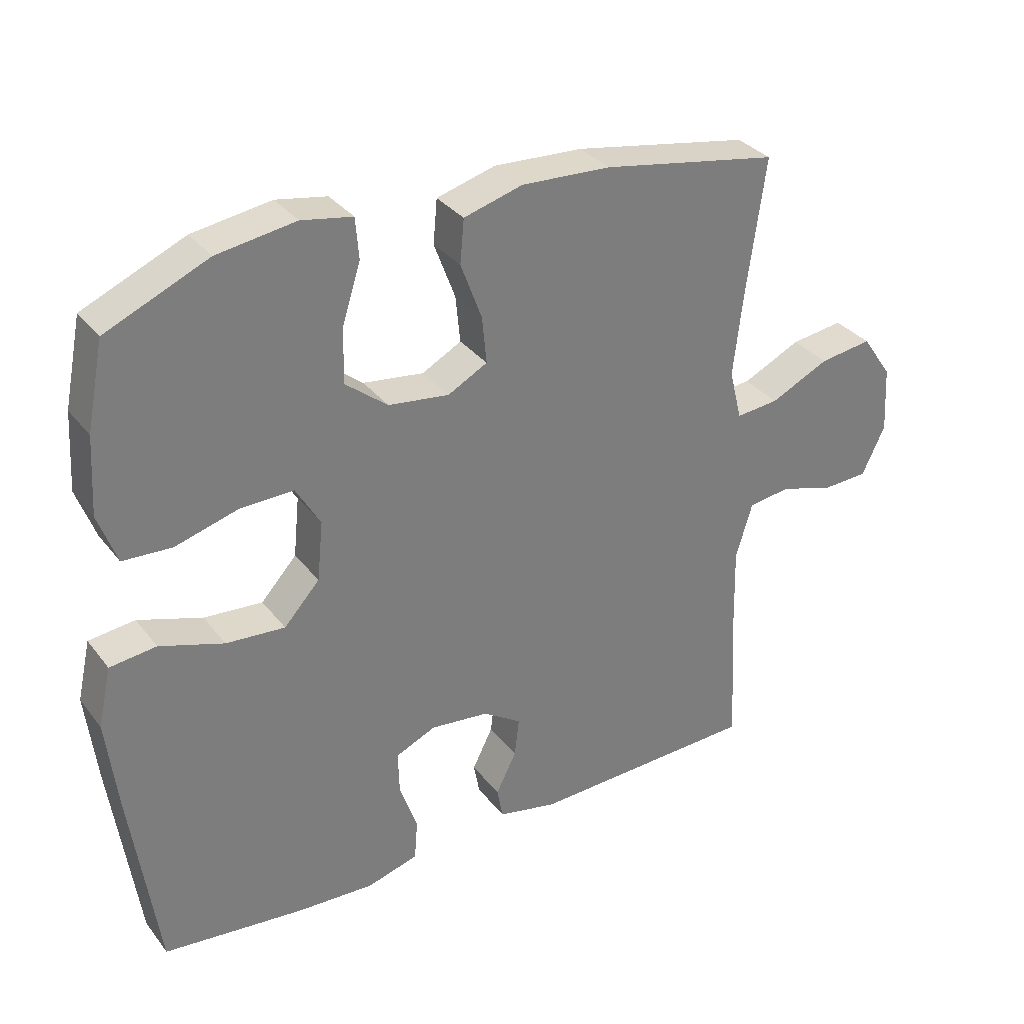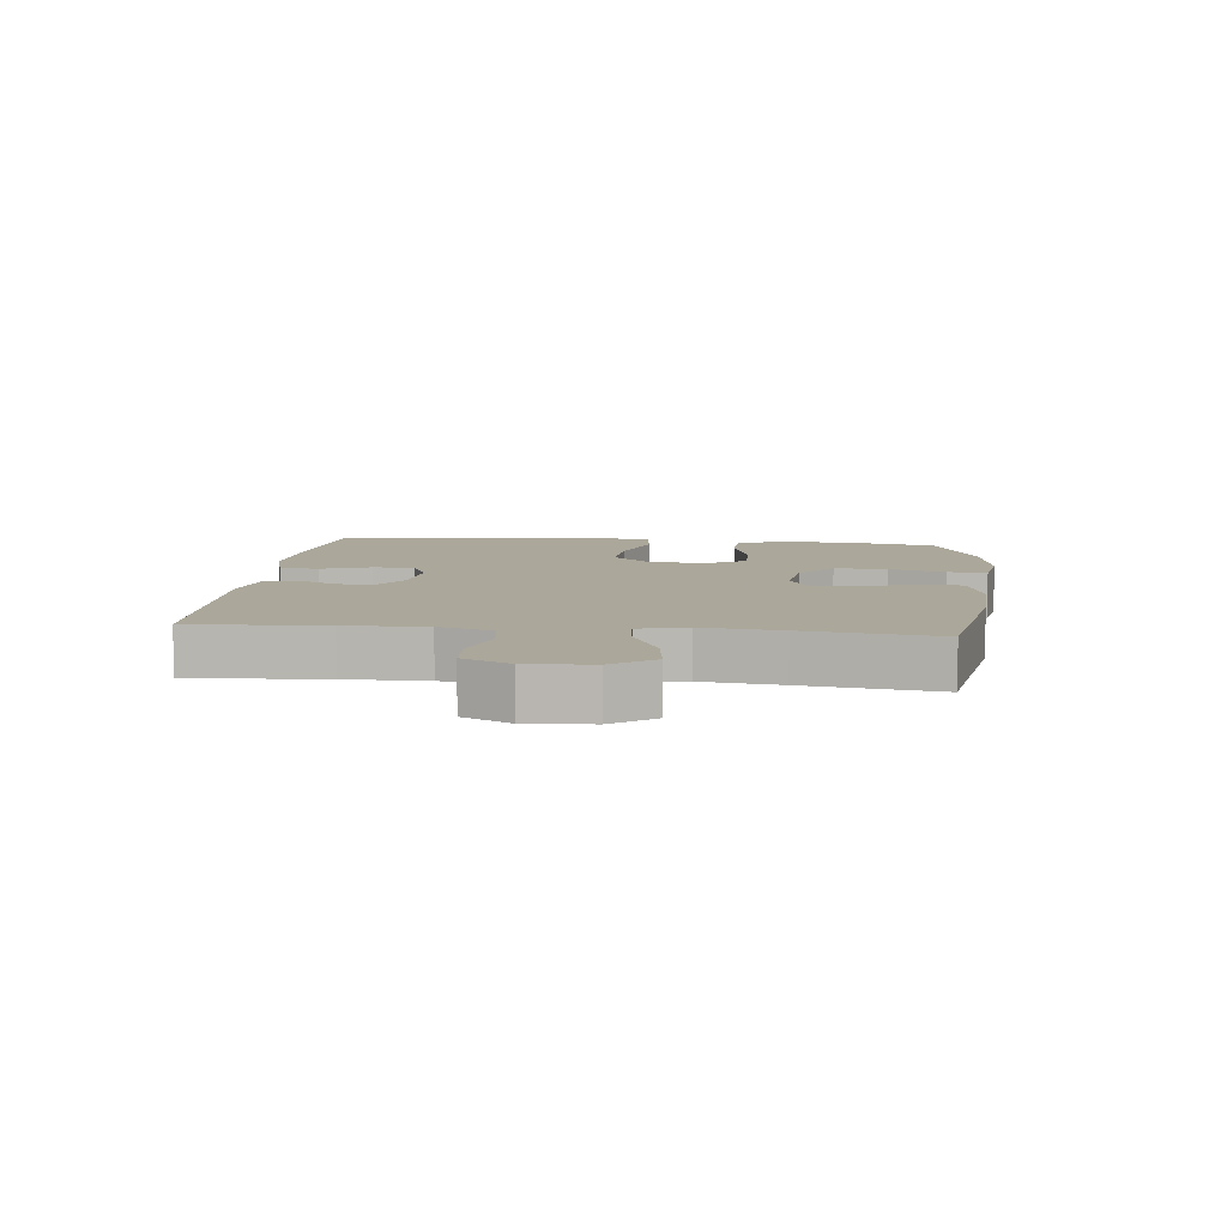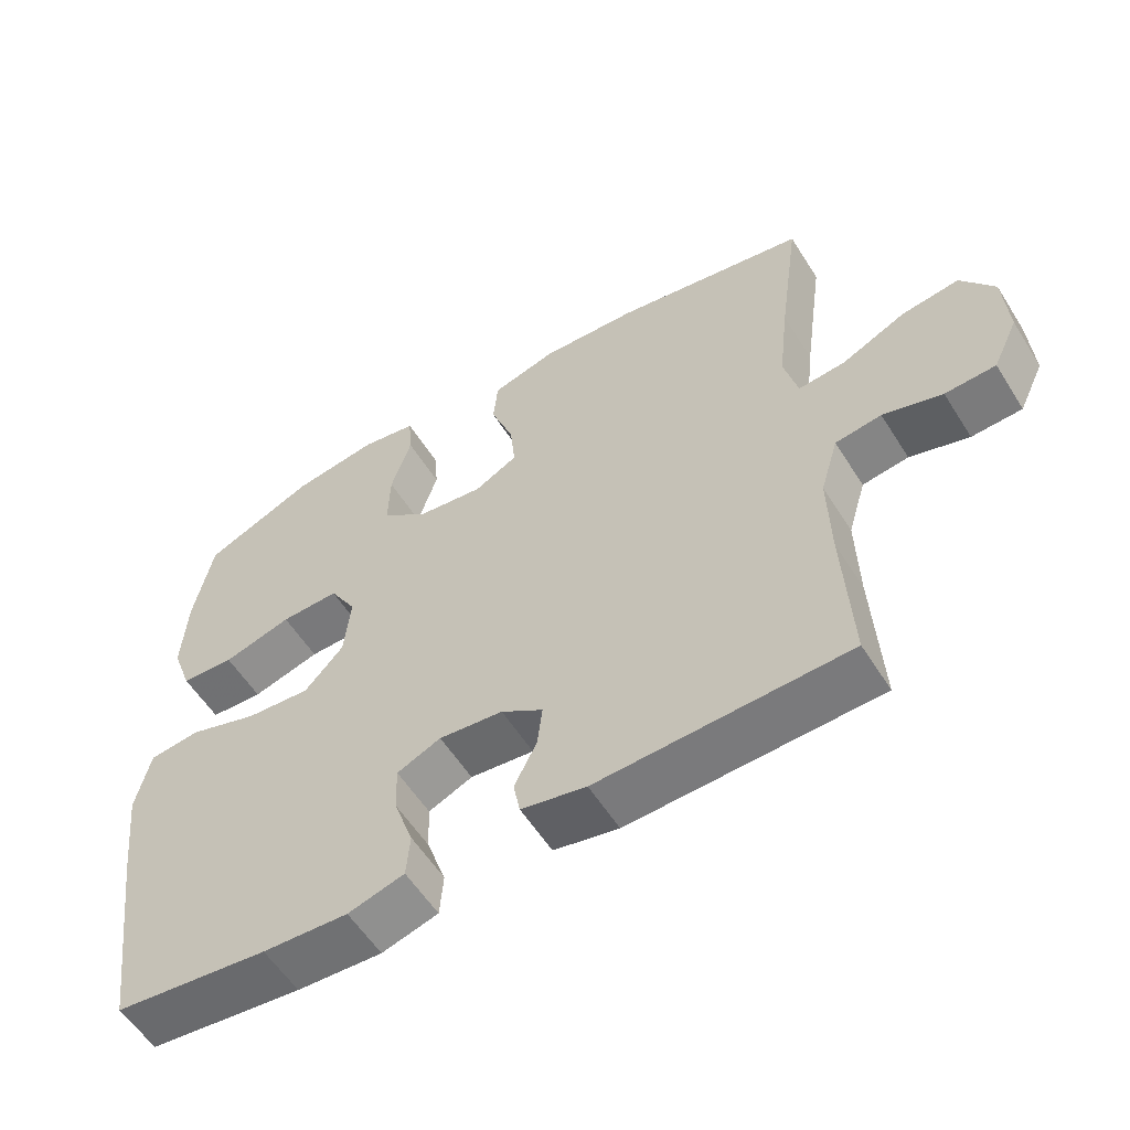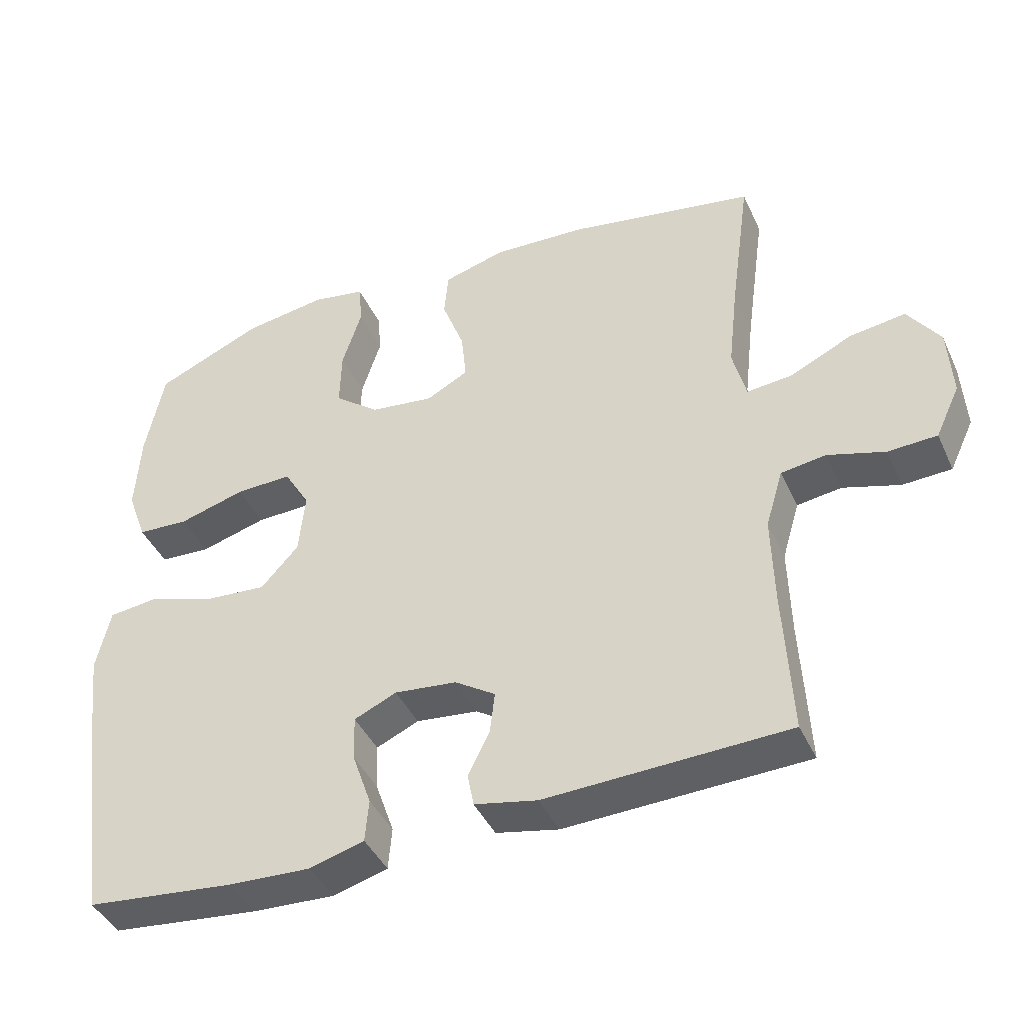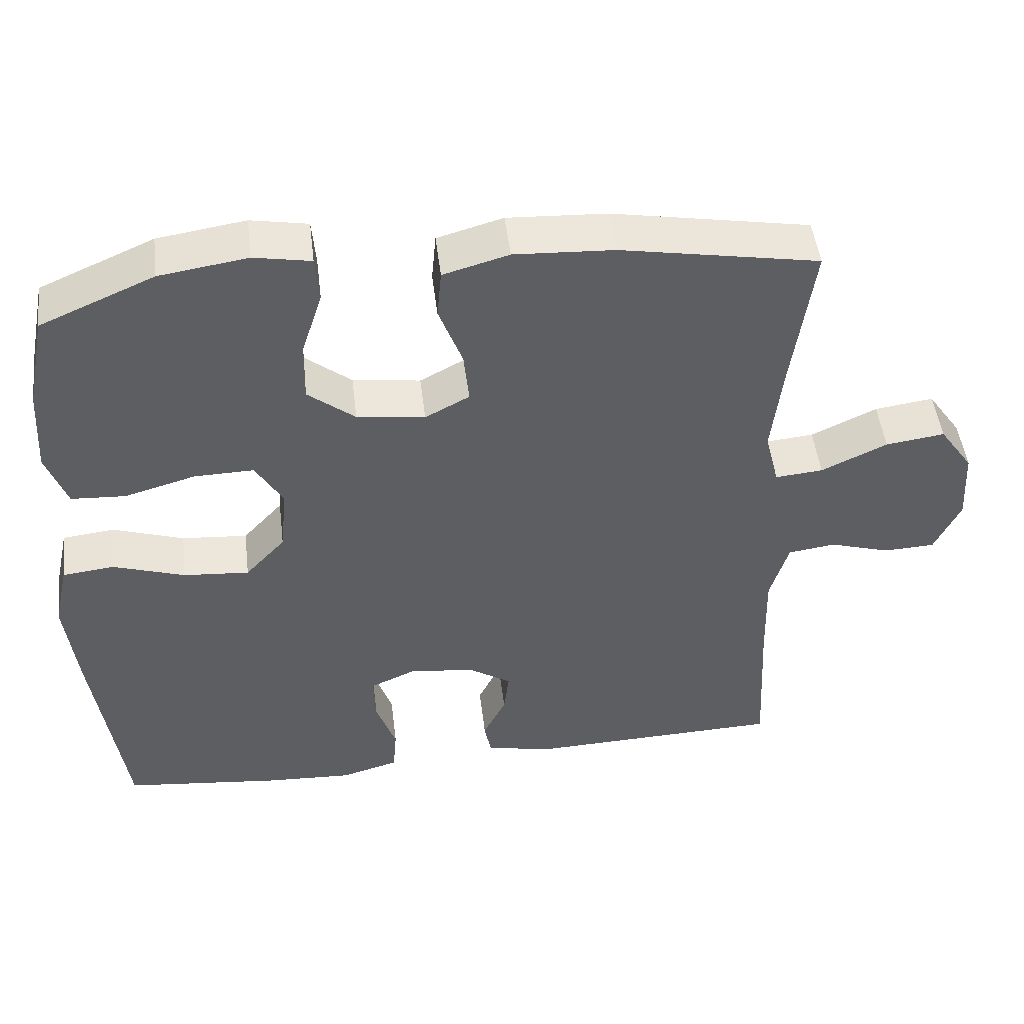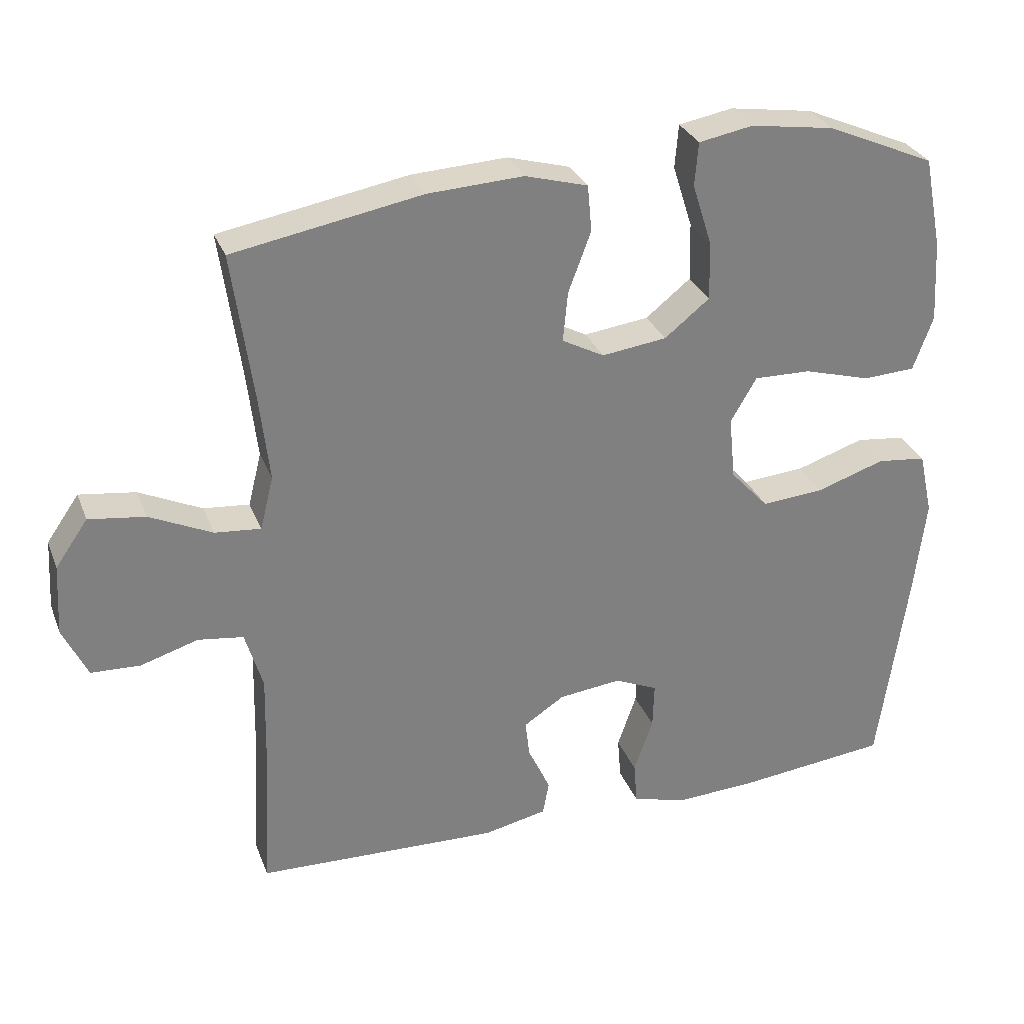
<metadata>
{"format":"obj","ext":"obj","renderer":"f3d","projection":"perspective","resolution":1024,"background":"white","views":[{"elev":32.7,"azim":148.5,"up":"+Z"},{"elev":8.2,"azim":-84.0,"up":"+Y"},{"elev":-57.0,"azim":-148.1,"up":"+Z"},{"elev":-42.3,"azim":-156.6,"up":"+Z"},{"elev":48.4,"azim":173.1,"up":"+Z"},{"elev":30.1,"azim":-18.9,"up":"+Z"}]}
</metadata>
<code>
v 0.5 0.07 -0.5
v 0.287 0.07 -0.523
v 0.169 0.07 -0.529
v 0.091 0.07 -0.507
v 0.086 0.07 -0.446
v 0.113 0.07 -0.368
v 0.115 0.07 -0.303
v 0.054 0.07 -0.276
v -0.035 0.07 -0.286
v -0.093 0.07 -0.324
v -0.086 0.07 -0.383
v -0.055 0.07 -0.445
v -0.064 0.07 -0.493
v -0.154 0.07 -0.512
v -0.5 0.07 -0.5
v -0.489 0.07 -0.289
v -0.486 0.07 -0.162
v -0.511 0.07 -0.078
v -0.575 0.07 -0.069
v -0.657 0.07 -0.094
v -0.727 0.07 -0.091
v -0.762 0.07 -0.017
v -0.756 0.07 0.084
v -0.71 0.07 0.15
v -0.63 0.07 0.139
v -0.541 0.07 0.097
v -0.476 0.07 0.091
v -0.457 0.07 0.167
v -0.471 0.07 0.29
v -0.5 0.07 0.5
v -0.232 0.07 0.548
v -0.097 0.07 0.555
v -0.008 0.07 0.53
v -0.002 0.07 0.464
v -0.034 0.07 0.378
v -0.041 0.07 0.307
v 0.019 0.07 0.275
v 0.111 0.07 0.287
v 0.175 0.07 0.338
v 0.173 0.07 0.421
v 0.145 0.07 0.509
v 0.15 0.07 0.571
v 0.227 0.07 0.585
v 0.346 0.07 0.567
v 0.5 0.07 0.5
v 0.526 0.07 0.37
v 0.533 0.07 0.253
v 0.505 0.07 0.176
v 0.431 0.07 0.172
v 0.336 0.07 0.199
v 0.255 0.07 0.201
v 0.218 0.07 0.138
v 0.227 0.07 0.048
v 0.281 0.07 -0.011
v 0.37 0.07 -0.004
v 0.467 0.07 0.028
v 0.537 0.07 0.02
v 0.557 0.07 -0.07
v 0.541 0.07 -0.207
v 0.5 0 -0.5
v 0.287 0 -0.523
v 0.169 0 -0.529
v 0.091 0 -0.507
v 0.086 0 -0.446
v 0.113 0 -0.368
v 0.115 0 -0.303
v 0.054 0 -0.276
v -0.035 0 -0.286
v -0.093 0 -0.324
v -0.086 0 -0.383
v -0.055 0 -0.445
v -0.064 0 -0.493
v -0.154 0 -0.512
v -0.5 0 -0.5
v -0.489 0 -0.289
v -0.486 0 -0.162
v -0.511 0 -0.078
v -0.575 0 -0.069
v -0.657 0 -0.094
v -0.727 0 -0.091
v -0.762 0 -0.017
v -0.756 0 0.084
v -0.71 0 0.15
v -0.63 0 0.139
v -0.541 0 0.097
v -0.476 0 0.091
v -0.457 0 0.167
v -0.471 0 0.29
v -0.5 0 0.5
v -0.232 0 0.548
v -0.097 0 0.555
v -0.008 0 0.53
v -0.002 0 0.464
v -0.034 0 0.378
v -0.041 0 0.307
v 0.019 0 0.275
v 0.111 0 0.287
v 0.175 0 0.338
v 0.173 0 0.421
v 0.145 0 0.509
v 0.15 0 0.571
v 0.227 0 0.585
v 0.346 0 0.567
v 0.5 0 0.5
v 0.526 0 0.37
v 0.533 0 0.253
v 0.505 0 0.176
v 0.431 0 0.172
v 0.336 0 0.199
v 0.255 0 0.201
v 0.218 0 0.138
v 0.227 0 0.048
v 0.281 0 -0.011
v 0.37 0 -0.004
v 0.467 0 0.028
v 0.537 0 0.02
v 0.557 0 -0.07
v 0.541 0 -0.207
f 4 5 6
f 3 4 6
f 2 3 6
f 1 2 6
f 59 1 6
f 58 59 6
f 57 58 6
f 56 57 6
f 55 56 6
f 54 55 6 7
f 53 54 7 8
f 52 53 8 9
f 51 52 9 10
f 48 49 50
f 47 48 50
f 46 47 50
f 45 46 50
f 44 45 50
f 43 44 50
f 42 43 50
f 41 42 50
f 40 41 50
f 39 40 50 51
f 38 39 51 10
f 33 34 35
f 32 33 35
f 31 32 35
f 30 31 35
f 29 30 35
f 28 29 35 36
f 27 28 36 37
f 24 25 26
f 23 24 26
f 22 23 26
f 21 22 26
f 20 21 26
f 19 20 26
f 18 19 26 27
f 37 38 10
f 27 37 10
f 18 27 10
f 17 18 10
f 14 15 16
f 13 14 16
f 12 13 16
f 11 12 16
f 10 11 16 17
f 65 64 63
f 65 63 62
f 65 62 61
f 65 61 60
f 65 60 118
f 65 118 117
f 65 117 116
f 65 116 115
f 65 115 114
f 66 65 114 113
f 67 66 113 112
f 68 67 112 111
f 69 68 111 110
f 109 108 107
f 109 107 106
f 109 106 105
f 109 105 104
f 109 104 103
f 109 103 102
f 109 102 101
f 109 101 100
f 109 100 99
f 110 109 99 98
f 69 110 98 97
f 94 93 92
f 94 92 91
f 94 91 90
f 94 90 89
f 94 89 88
f 95 94 88 87
f 96 95 87 86
f 85 84 83
f 85 83 82
f 85 82 81
f 85 81 80
f 85 80 79
f 85 79 78
f 86 85 78 77
f 69 97 96
f 69 96 86
f 69 86 77
f 69 77 76
f 75 74 73
f 75 73 72
f 75 72 71
f 75 71 70
f 76 75 70 69
f 1 60 61 2
f 2 61 62 3
f 3 62 63 4
f 4 63 64 5
f 5 64 65 6
f 6 65 66 7
f 7 66 67 8
f 8 67 68 9
f 9 68 69 10
f 10 69 70 11
f 11 70 71 12
f 12 71 72 13
f 13 72 73 14
f 14 73 74 15
f 15 74 75 16
f 16 75 76 17
f 17 76 77 18
f 18 77 78 19
f 19 78 79 20
f 20 79 80 21
f 21 80 81 22
f 22 81 82 23
f 23 82 83 24
f 24 83 84 25
f 25 84 85 26
f 26 85 86 27
f 27 86 87 28
f 28 87 88 29
f 29 88 89 30
f 30 89 90 31
f 31 90 91 32
f 32 91 92 33
f 33 92 93 34
f 34 93 94 35
f 35 94 95 36
f 36 95 96 37
f 37 96 97 38
f 38 97 98 39
f 39 98 99 40
f 40 99 100 41
f 41 100 101 42
f 42 101 102 43
f 43 102 103 44
f 44 103 104 45
f 45 104 105 46
f 46 105 106 47
f 47 106 107 48
f 48 107 108 49
f 49 108 109 50
f 50 109 110 51
f 51 110 111 52
f 52 111 112 53
f 53 112 113 54
f 54 113 114 55
f 55 114 115 56
f 56 115 116 57
f 57 116 117 58
f 58 117 118 59
f 59 118 60 1

</code>
